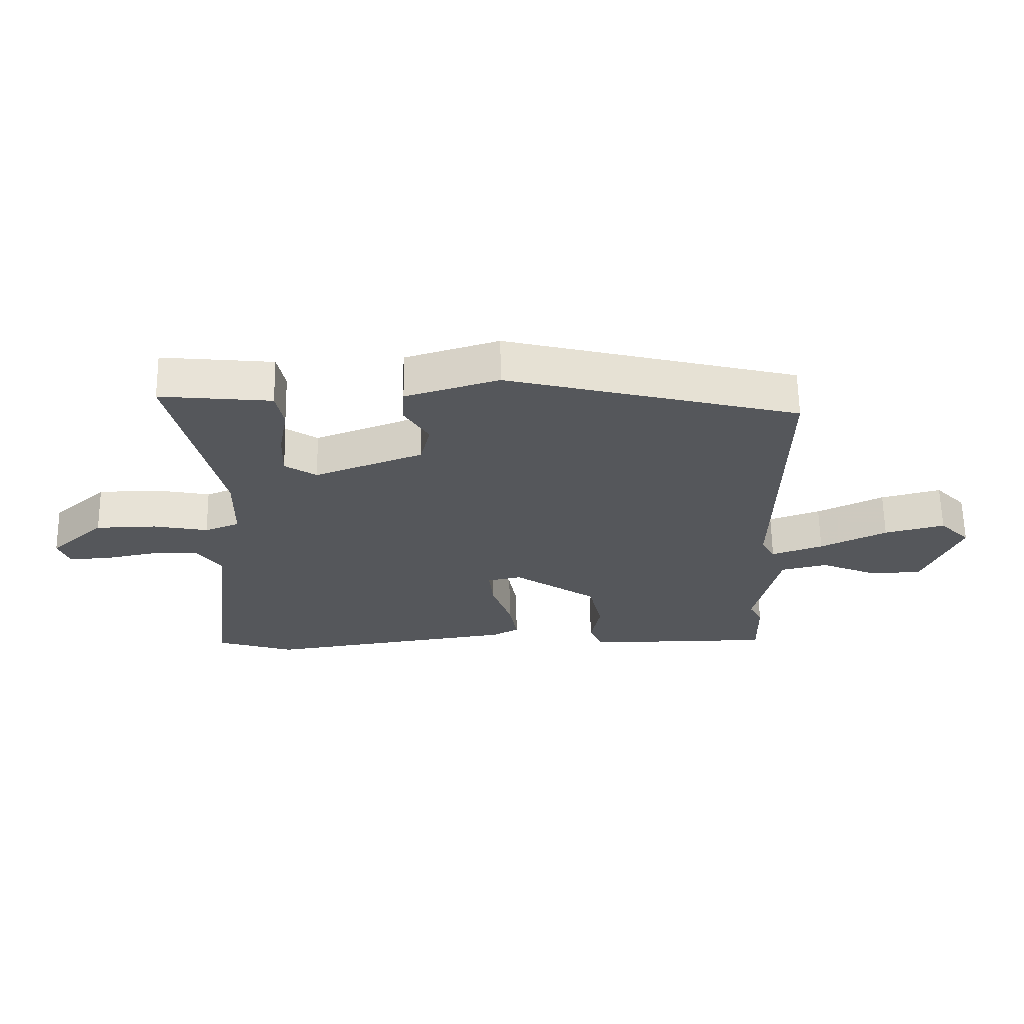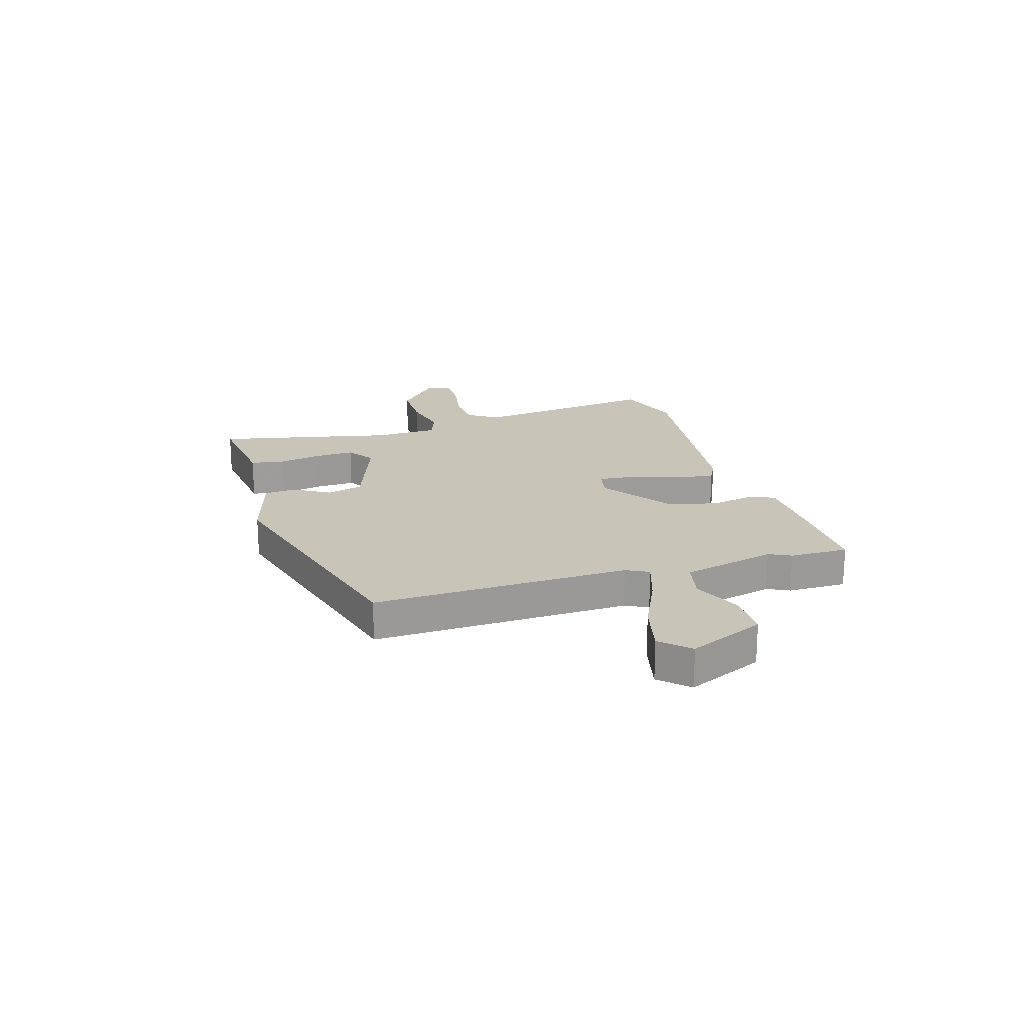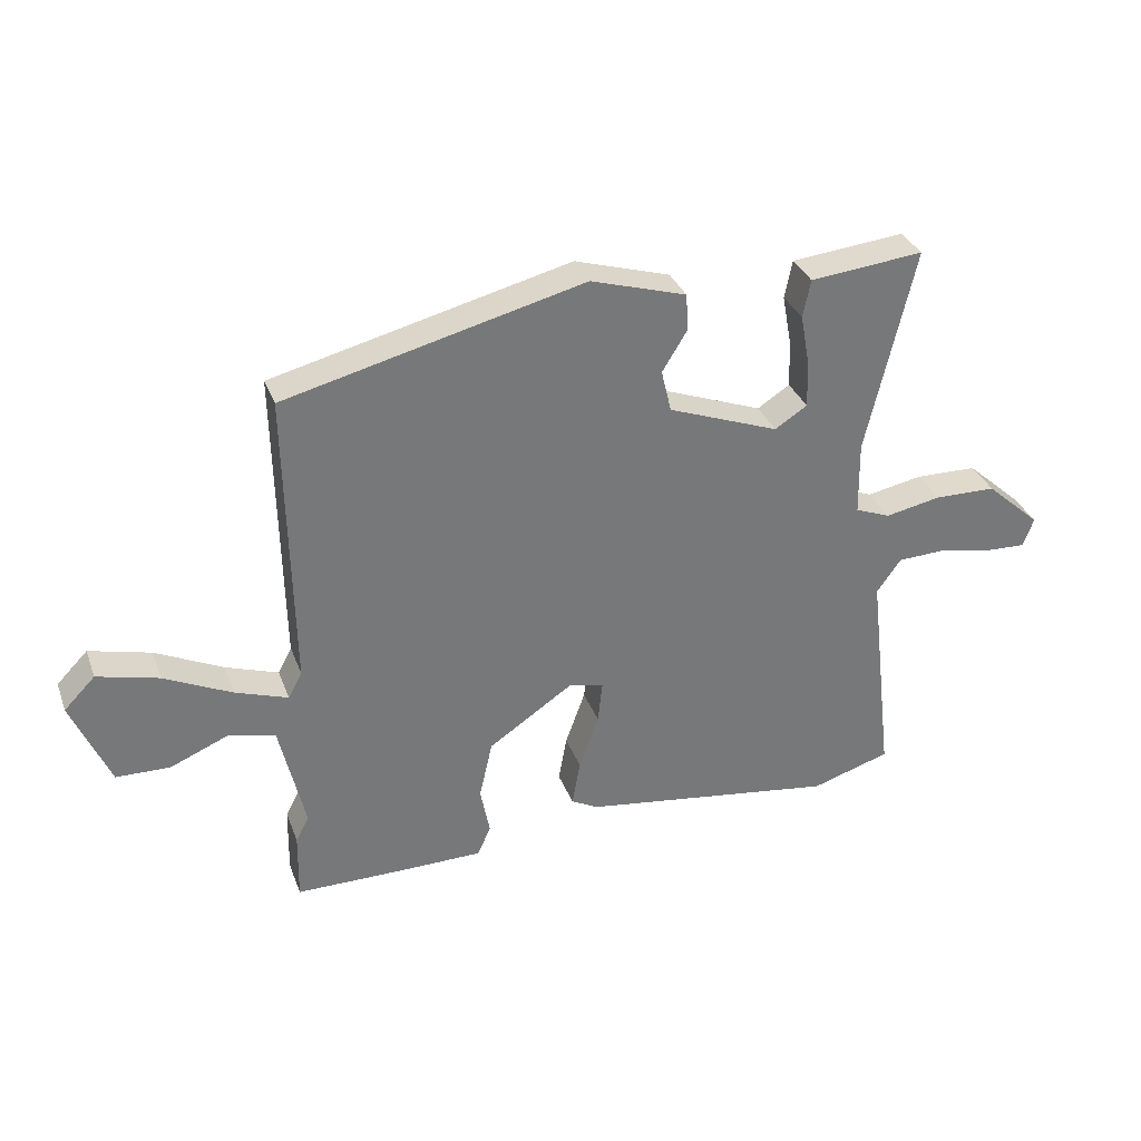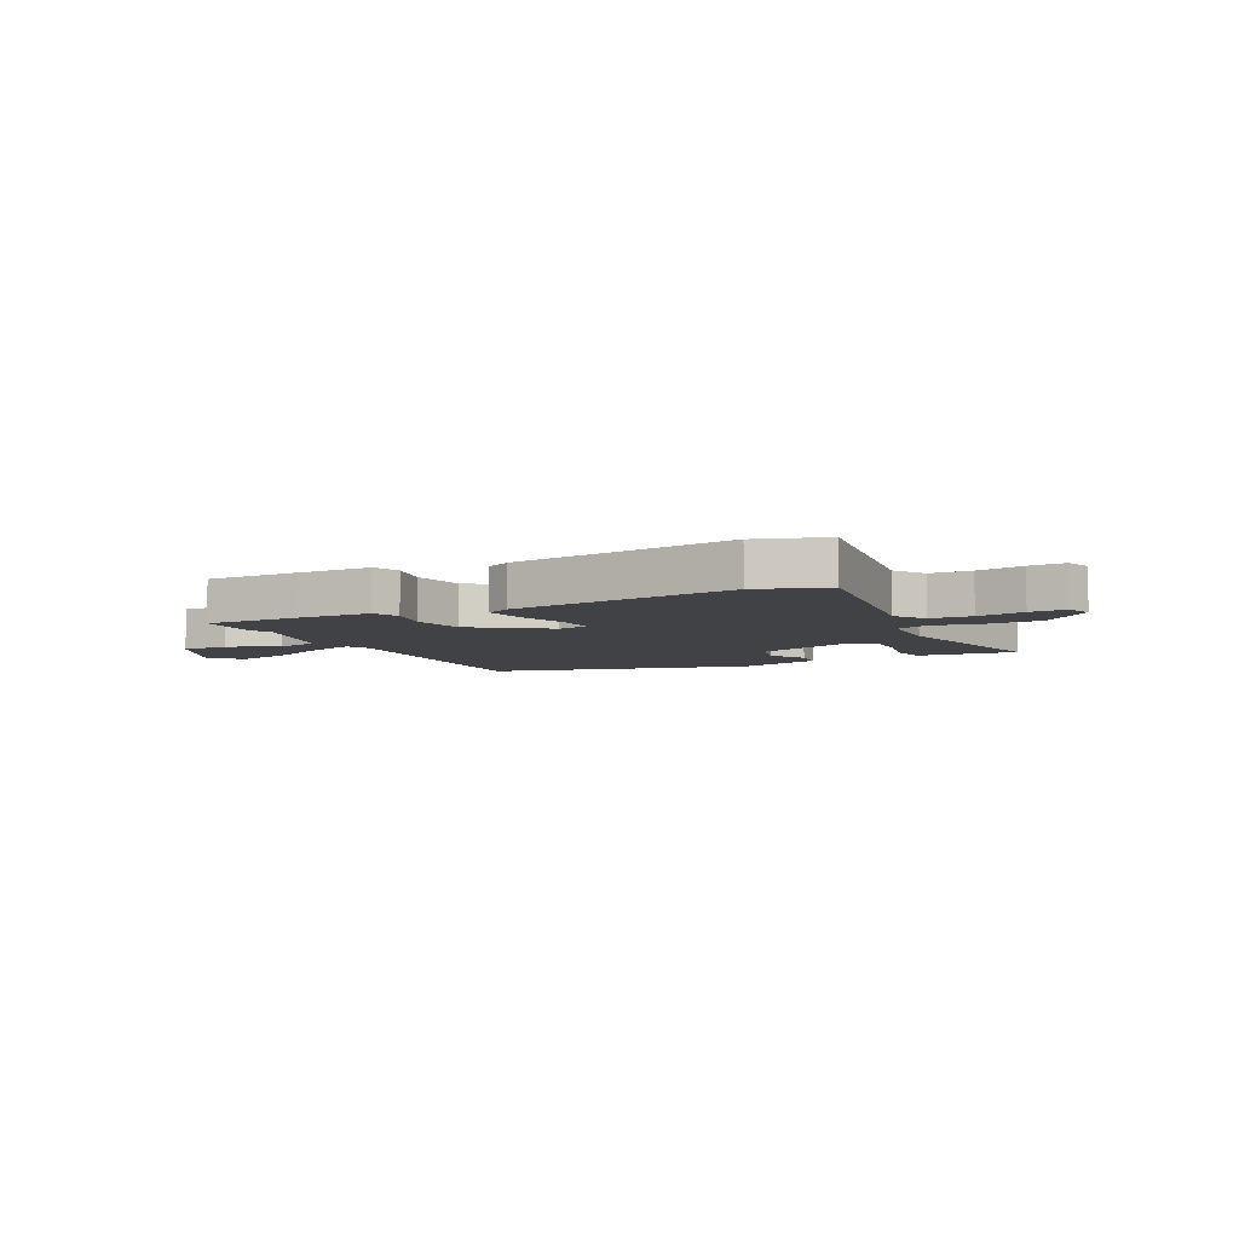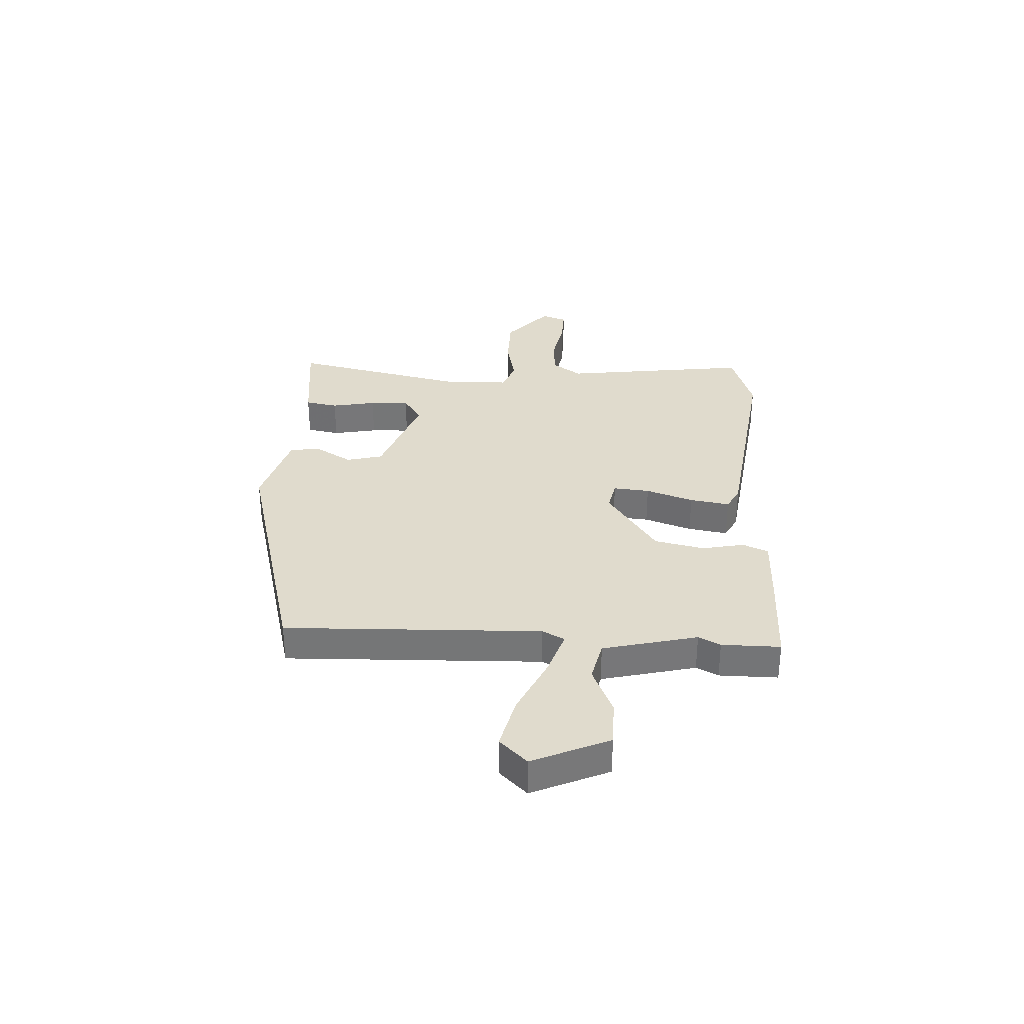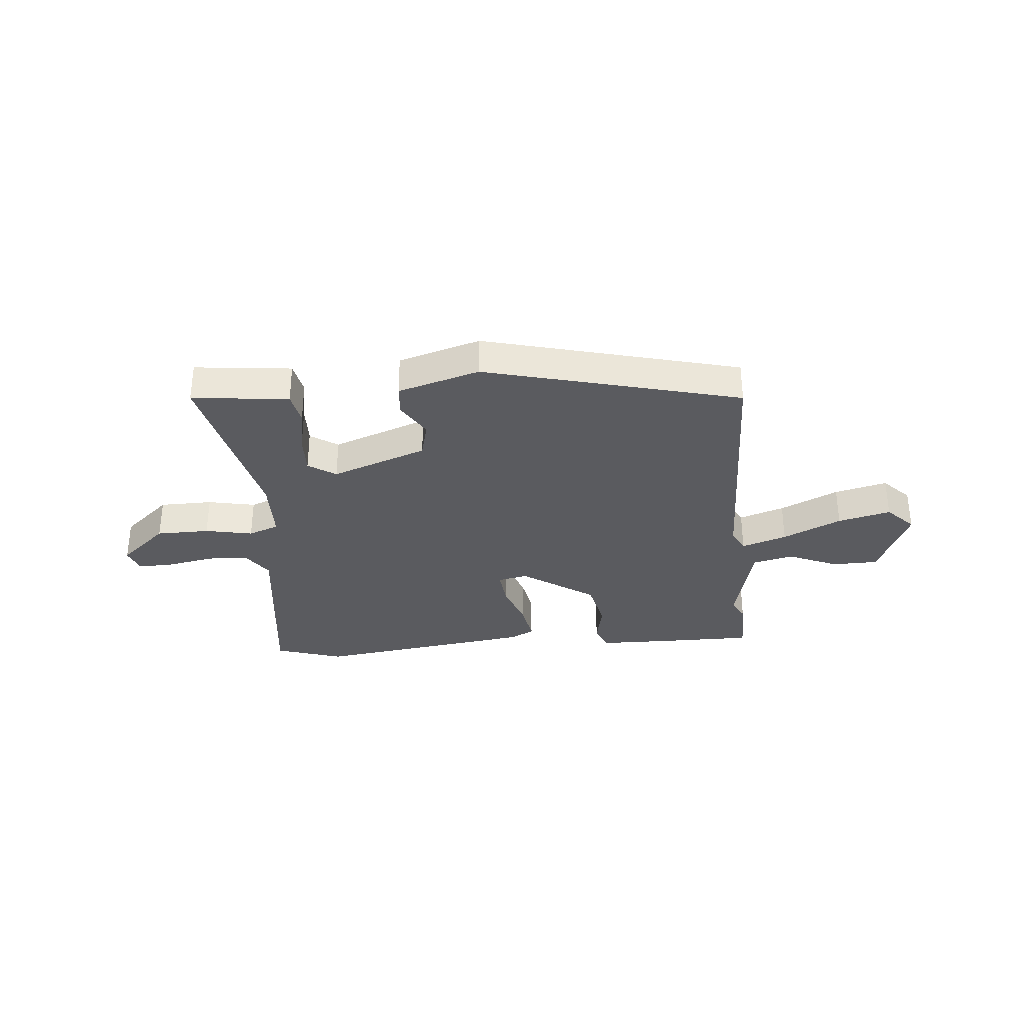
<metadata>
{"format":"obj","ext":"obj","renderer":"f3d","projection":"perspective","resolution":1024,"background":"white","views":[{"elev":63.2,"azim":-0.9,"up":"+Z"},{"elev":20.1,"azim":72.2,"up":"+Y"},{"elev":33.1,"azim":161.2,"up":"+Z"},{"elev":-6.7,"azim":-154.3,"up":"+Y"},{"elev":33.2,"azim":92.2,"up":"+Y"},{"elev":-33.0,"azim":4.6,"up":"+Y"}]}
</metadata>
<code>
v 0.498 0.07 -0.403
v 0.5 0.07 -0.511
v 0.329 0.07 -0.512
v 0.197 0.07 -0.511
v 0.176 0.07 -0.464
v 0.191 0.07 -0.387
v 0.17 0.07 -0.295
v 0.036 0.07 -0.205
v -0.019 0.07 -0.217
v -0.012 0.07 -0.284
v 0.019 0.07 -0.371
v 0.032 0.07 -0.444
v -0.011 0.07 -0.467
v -0.416 0.07 -0.526
v -0.541 0.07 -0.487
v -0.5 0.07 -0.139
v -0.538 0.07 -0.085
v -0.613 0.07 -0.082
v -0.698 0.07 -0.099
v -0.764 0.07 -0.102
v -0.781 0.07 -0.056
v -0.694 0.07 0.022
v -0.596 0.07 0.024
v -0.508 0.07 0.007
v -0.452 0.07 0.029
v -0.45 0.07 0.146
v -0.526 0.07 0.472
v -0.426 0.07 0.462
v -0.346 0.07 0.454
v -0.334 0.07 0.394
v -0.349 0.07 0.312
v -0.351 0.07 0.239
v -0.3 0.07 0.206
v -0.125 0.07 0.272
v -0.109 0.07 0.339
v -0.149 0.07 0.404
v -0.145 0.07 0.462
v 0.006 0.07 0.508
v 0.478 0.07 0.391
v 0.47 0.07 -0.081
v 0.492 0.07 -0.122
v 0.575 0.07 -0.093
v 0.682 0.07 -0.041
v 0.779 0.07 -0.016
v 0.828 0.07 -0.066
v 0.768 0.07 -0.207
v 0.683 0.07 -0.209
v 0.592 0.07 -0.171
v 0.517 0.07 -0.189
v 0.477 0.07 -0.363
v 0.498 0 -0.403
v 0.5 0 -0.511
v 0.329 0 -0.512
v 0.197 0 -0.511
v 0.176 0 -0.464
v 0.191 0 -0.387
v 0.17 0 -0.295
v 0.036 0 -0.205
v -0.019 0 -0.217
v -0.012 0 -0.284
v 0.019 0 -0.371
v 0.032 0 -0.444
v -0.011 0 -0.467
v -0.416 0 -0.526
v -0.541 0 -0.487
v -0.5 0 -0.139
v -0.538 0 -0.085
v -0.613 0 -0.082
v -0.698 0 -0.099
v -0.764 0 -0.102
v -0.781 0 -0.056
v -0.694 0 0.022
v -0.596 0 0.024
v -0.508 0 0.007
v -0.452 0 0.029
v -0.45 0 0.146
v -0.526 0 0.472
v -0.426 0 0.462
v -0.346 0 0.454
v -0.334 0 0.394
v -0.349 0 0.312
v -0.351 0 0.239
v -0.3 0 0.206
v -0.125 0 0.272
v -0.109 0 0.339
v -0.149 0 0.404
v -0.145 0 0.462
v 0.006 0 0.508
v 0.478 0 0.391
v 0.47 0 -0.081
v 0.492 0 -0.122
v 0.575 0 -0.093
v 0.682 0 -0.041
v 0.779 0 -0.016
v 0.828 0 -0.066
v 0.768 0 -0.207
v 0.683 0 -0.209
v 0.592 0 -0.171
v 0.517 0 -0.189
v 0.477 0 -0.363
f 45 46 47 48
f 45 48 49
f 42 43 44 45
f 41 42 45 49
f 40 41 49 50
f 38 39 40
f 35 36 37 38
f 34 35 38 40
f 33 34 40 50
f 28 29 30 31
f 26 27 28 31
f 25 26 31 32
f 21 22 23 24
f 19 20 21 24
f 18 19 24 25
f 17 18 25
f 16 17 25
f 10 11 12 13
f 9 10 13 14
f 3 4 5 6
f 3 6 7
f 2 3 7
f 1 2 7 8
f 33 50 1 8
f 32 33 8 9
f 15 16 25 32
f 9 14 15 32
f 98 97 96 95
f 99 98 95
f 95 94 93 92
f 99 95 92 91
f 100 99 91 90
f 90 89 88
f 88 87 86 85
f 90 88 85 84
f 100 90 84 83
f 81 80 79 78
f 81 78 77 76
f 82 81 76 75
f 74 73 72 71
f 74 71 70 69
f 75 74 69 68
f 75 68 67
f 75 67 66
f 63 62 61 60
f 64 63 60 59
f 56 55 54 53
f 57 56 53
f 57 53 52
f 58 57 52 51
f 58 51 100 83
f 59 58 83 82
f 82 75 66 65
f 82 65 64 59
f 1 51 52 2
f 2 52 53 3
f 3 53 54 4
f 4 54 55 5
f 5 55 56 6
f 6 56 57 7
f 7 57 58 8
f 8 58 59 9
f 9 59 60 10
f 10 60 61 11
f 11 61 62 12
f 12 62 63 13
f 13 63 64 14
f 14 64 65 15
f 15 65 66 16
f 16 66 67 17
f 17 67 68 18
f 18 68 69 19
f 19 69 70 20
f 20 70 71 21
f 21 71 72 22
f 22 72 73 23
f 23 73 74 24
f 24 74 75 25
f 25 75 76 26
f 26 76 77 27
f 27 77 78 28
f 28 78 79 29
f 29 79 80 30
f 30 80 81 31
f 31 81 82 32
f 32 82 83 33
f 33 83 84 34
f 34 84 85 35
f 35 85 86 36
f 36 86 87 37
f 37 87 88 38
f 38 88 89 39
f 39 89 90 40
f 40 90 91 41
f 41 91 92 42
f 42 92 93 43
f 43 93 94 44
f 44 94 95 45
f 45 95 96 46
f 46 96 97 47
f 47 97 98 48
f 48 98 99 49
f 49 99 100 50
f 50 100 51 1

</code>
